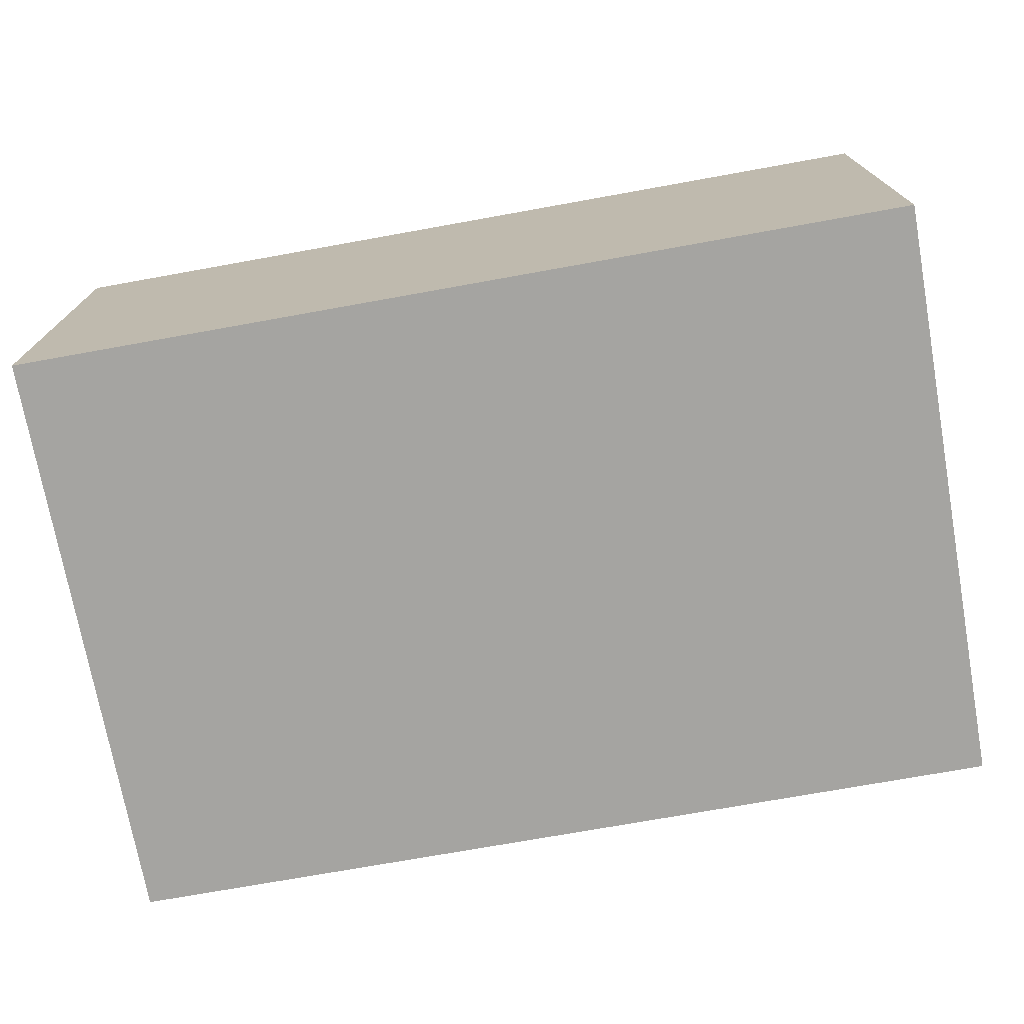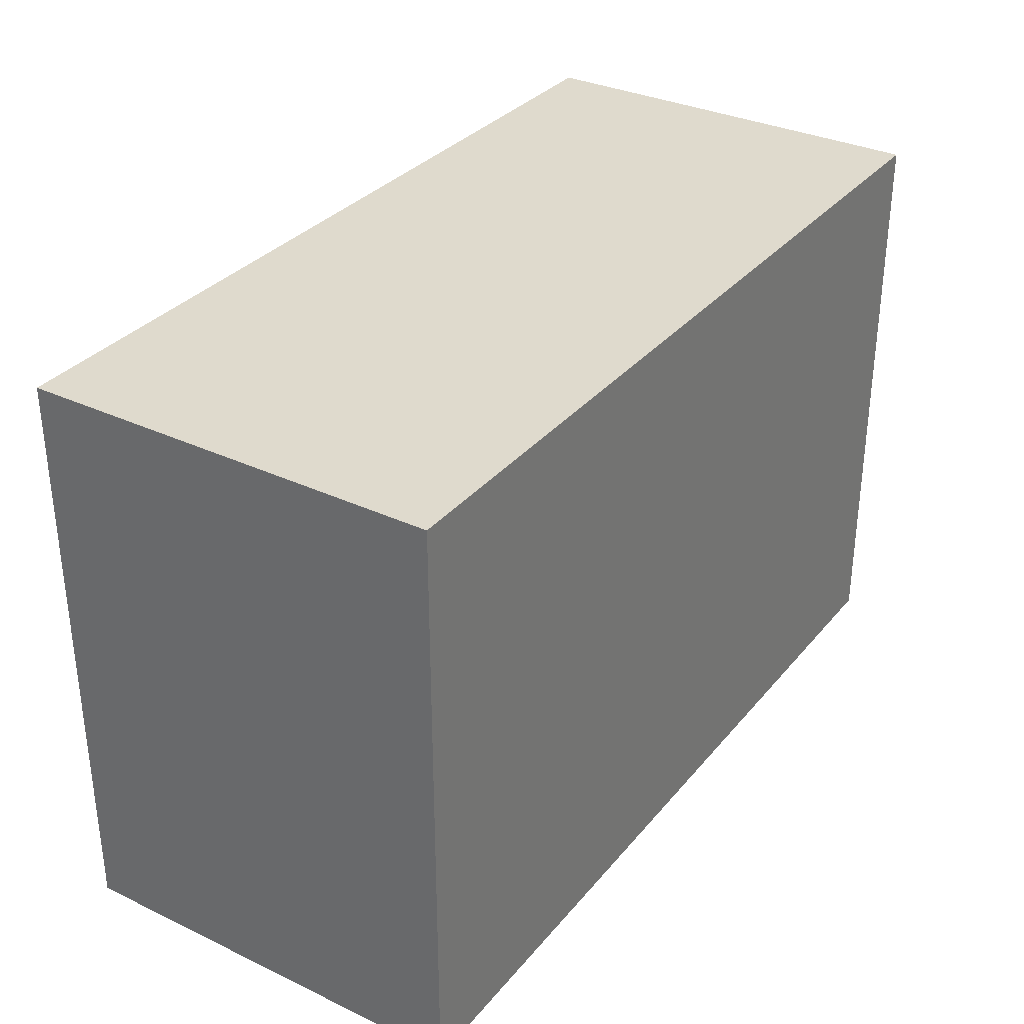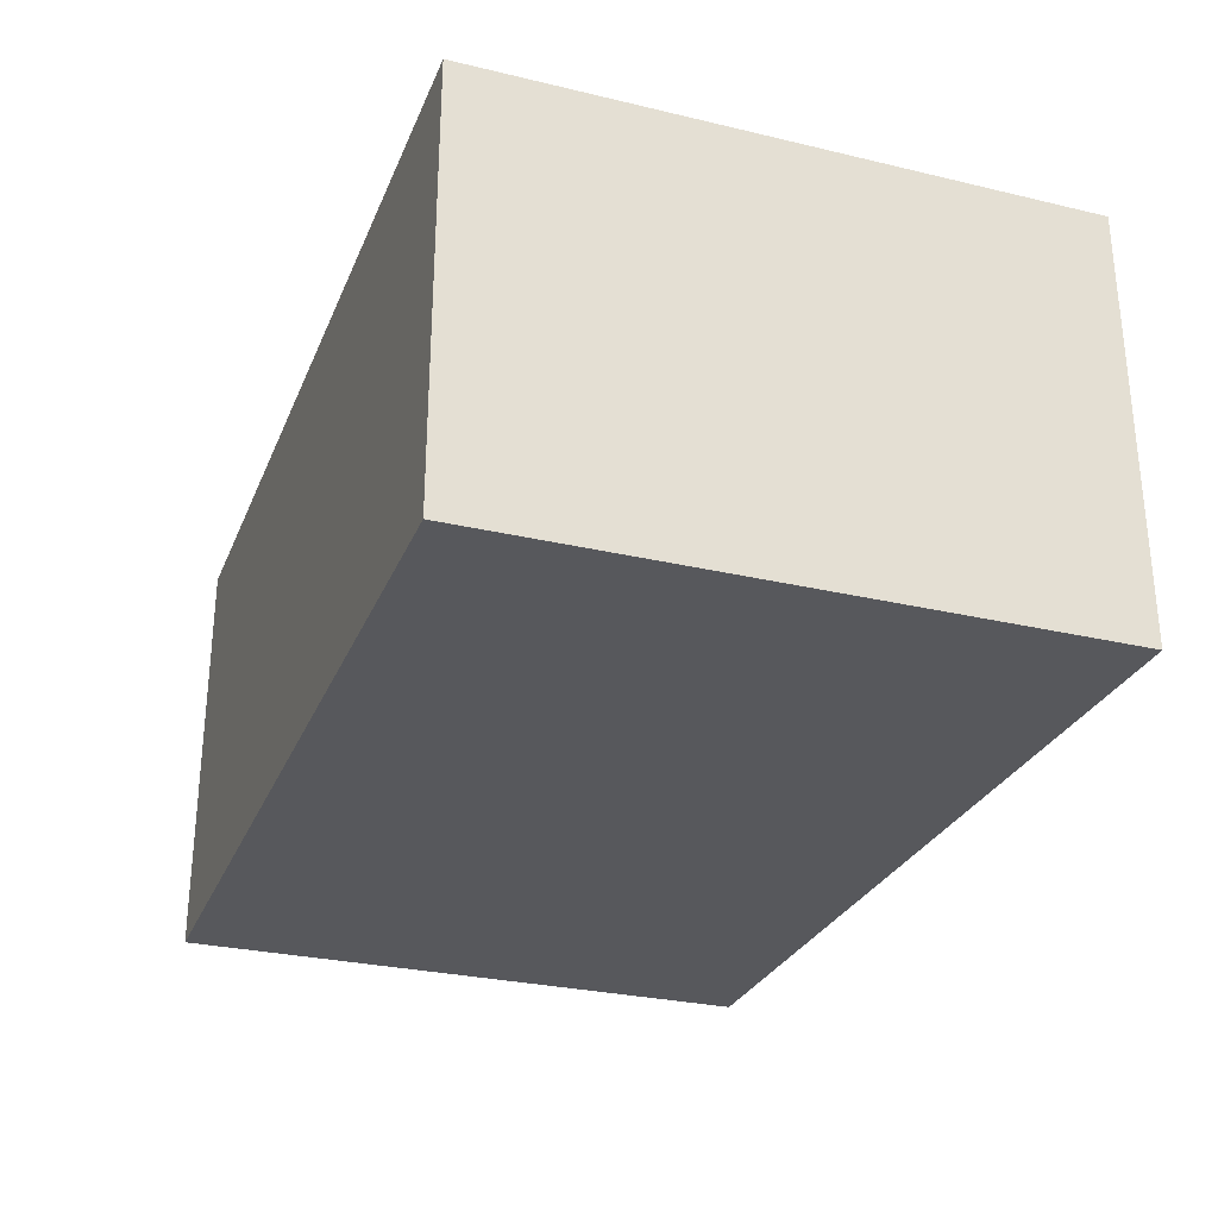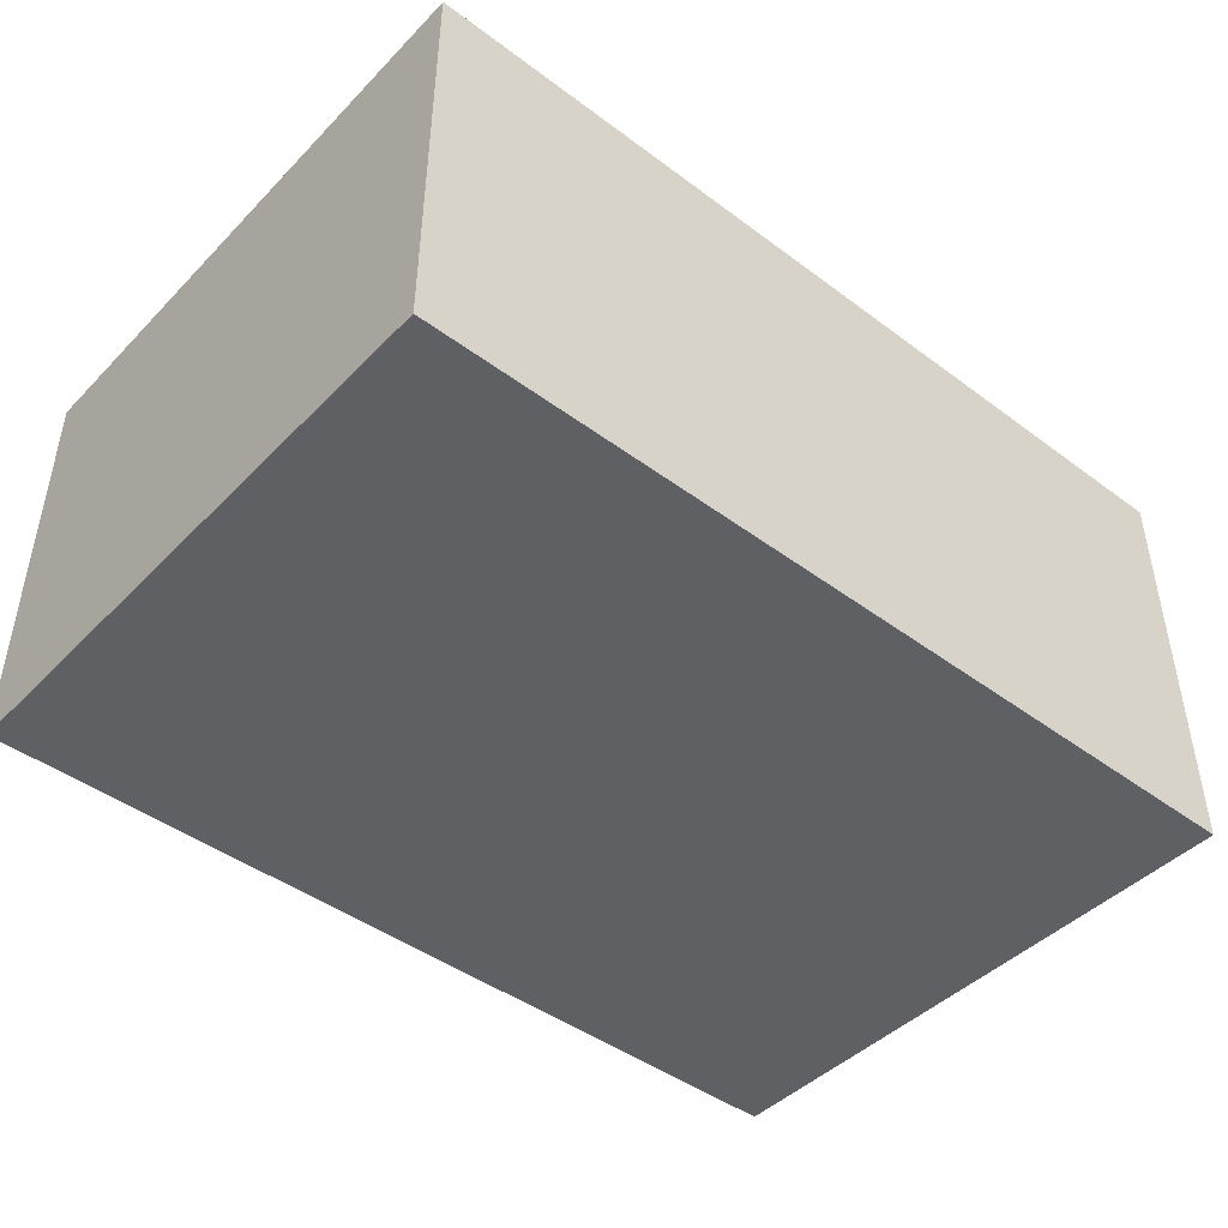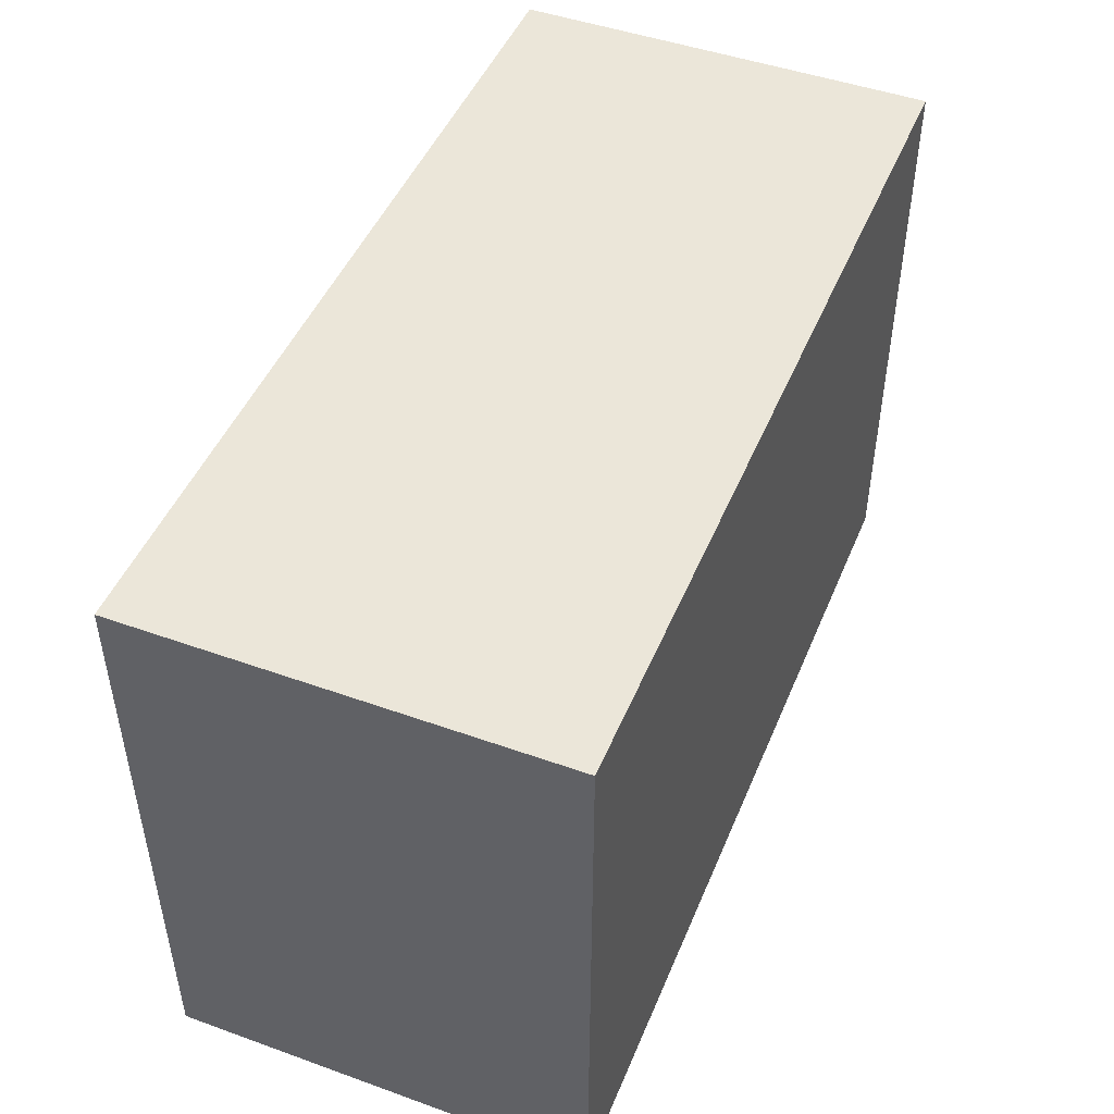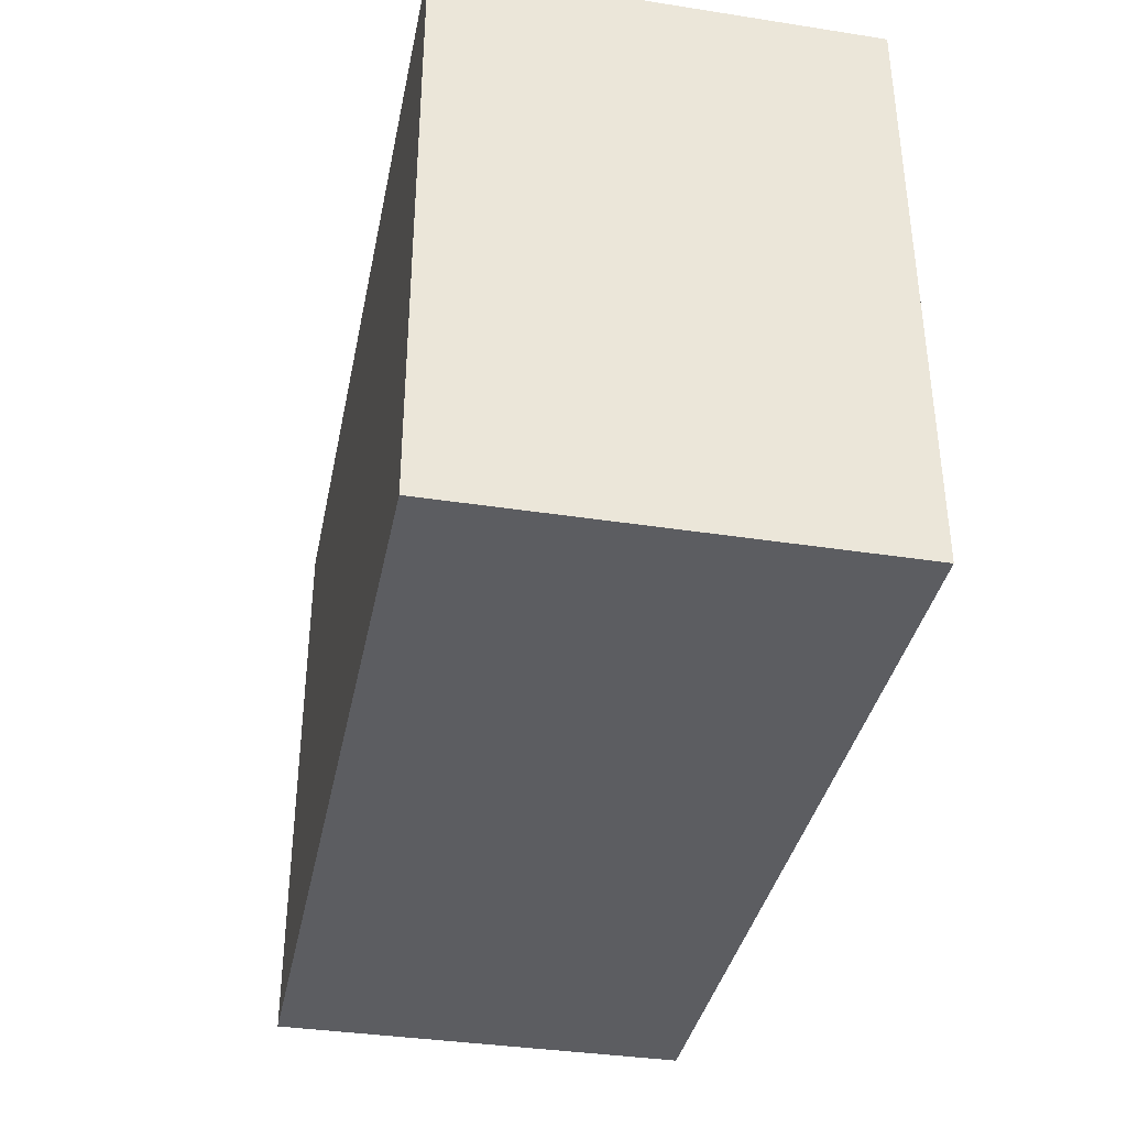
<metadata>
{"format":"obj","ext":"obj","renderer":"f3d","projection":"perspective","resolution":1024,"background":"white","views":[{"elev":-73.2,"azim":10.2,"up":"+Z"},{"elev":32.8,"azim":-56.9,"up":"+Y"},{"elev":-28.5,"azim":-109.6,"up":"+Z"},{"elev":-44.8,"azim":-40.8,"up":"+Z"},{"elev":47.4,"azim":112.0,"up":"+Y"},{"elev":-36.9,"azim":-101.3,"up":"+Y"}]}
</metadata>
<code>
o Cube.001_Cube.002
v -6 -0 2.83
v 0 4 2.83
v -6 4 2.83
v 0 -0 2.83
f 1 3 2
f 1 2 4
o Cube.002_Cube.003
v 0 4 2.83
v 0 0 0
v 0 4 1e-06
v 0 -0 2.83
f 5 7 6
f 5 6 8
o Cube.003_Cube.004
v -6 4 2.83
v 0 4 1e-06
v -6 4 1e-06
v 0 4 2.83
f 9 11 10
f 9 10 12
o Cube.004_Cube.005
v -6 -0 2.83
v -6 4 1e-06
v -6 0 0
v -6 4 2.83
f 13 15 14
f 13 14 16
o Cube.005_Cube.006
v 0 -0 2.83
v -6 0 0
v 0 0 0
v -6 -0 2.83
f 17 19 18
f 17 18 20
o Cube.006_Cube.007
v -6 4 1e-06
v 0 0 0
v -6 0 0
v 0 4 1e-06
f 21 23 22
f 21 22 24

</code>
